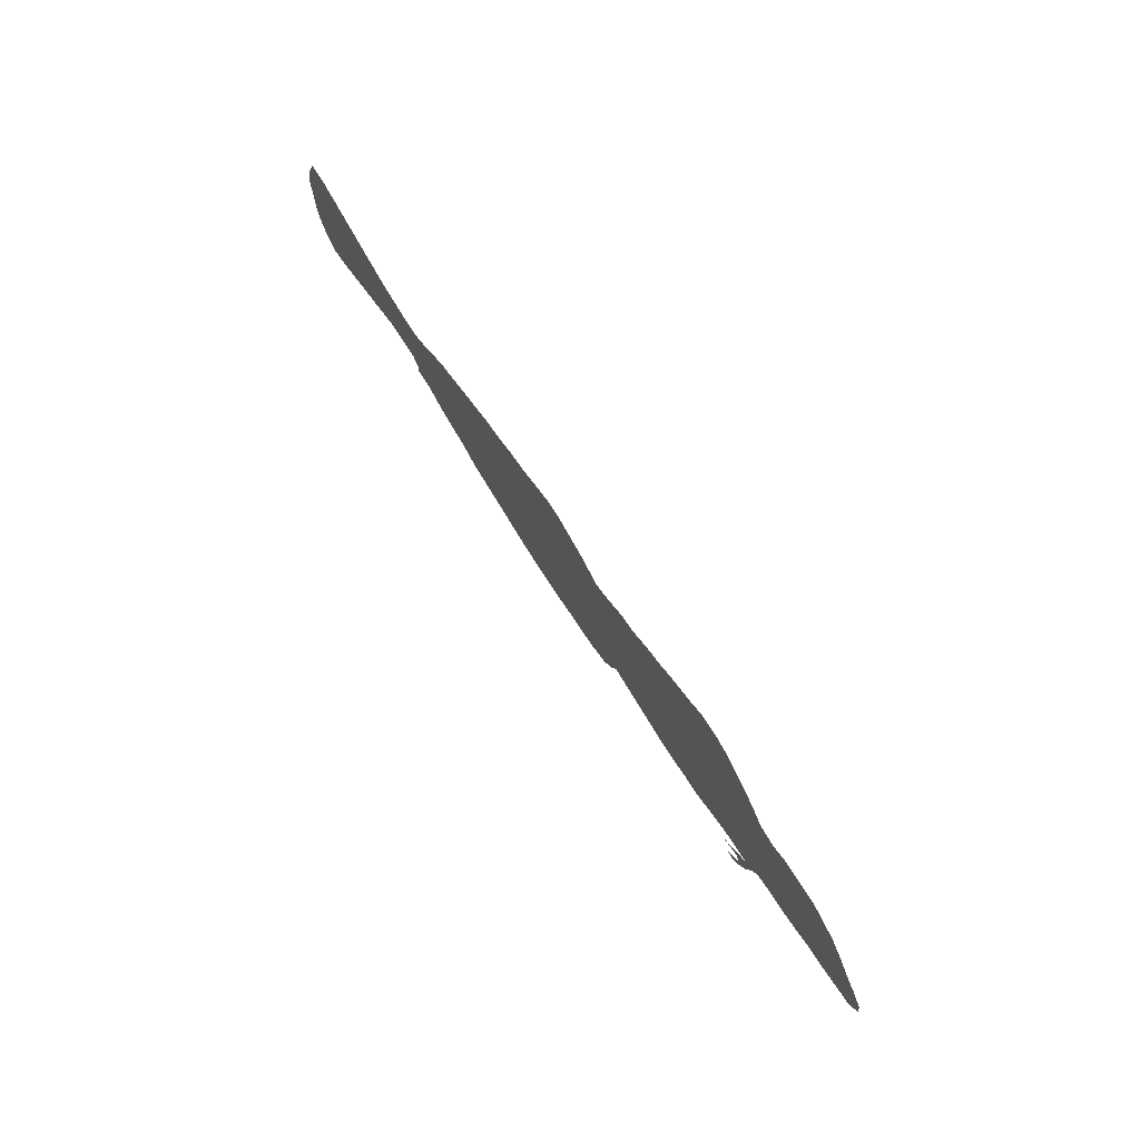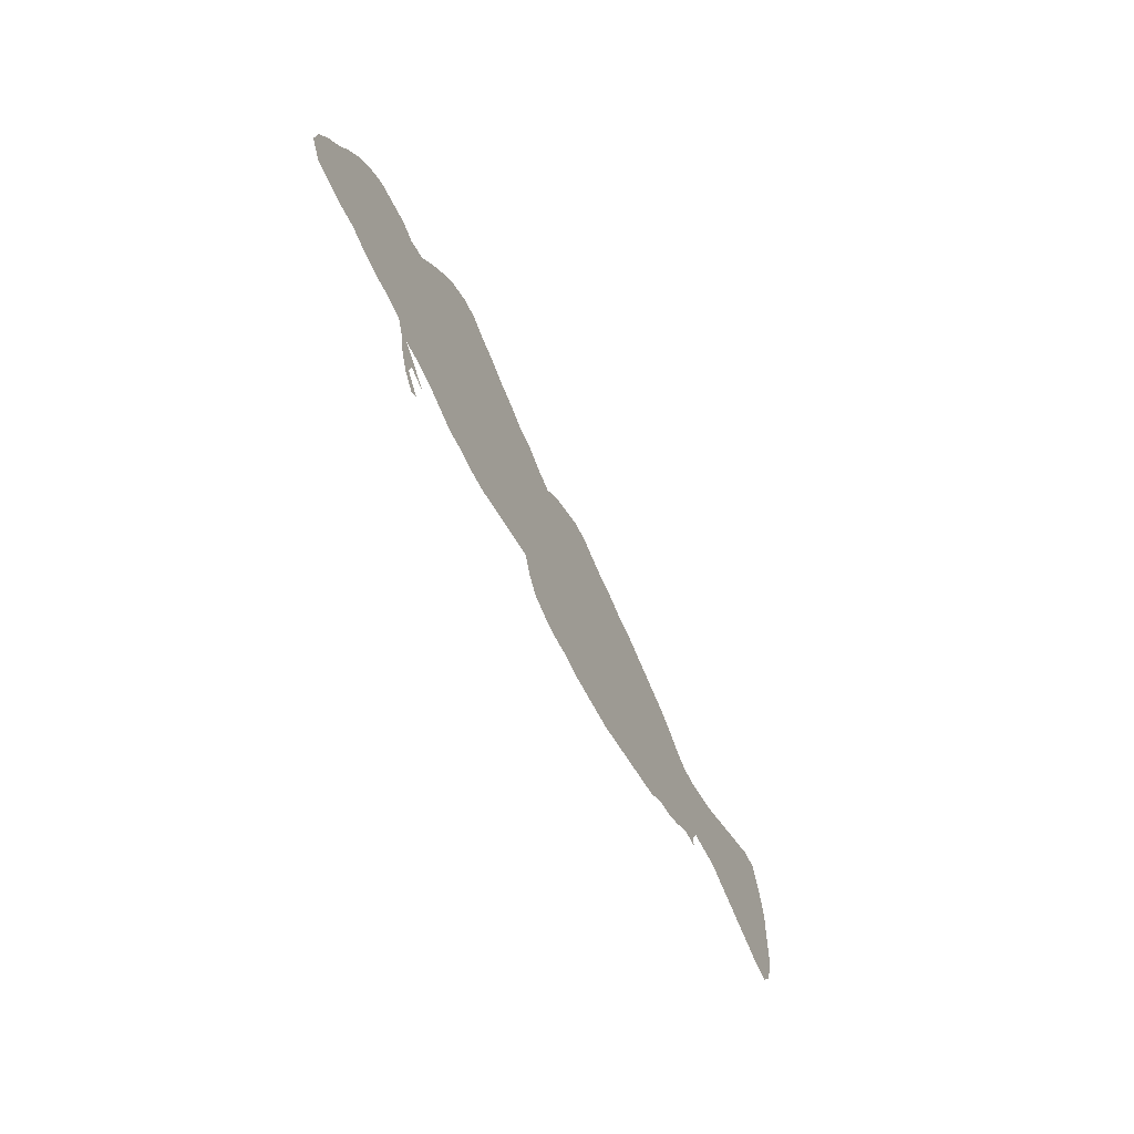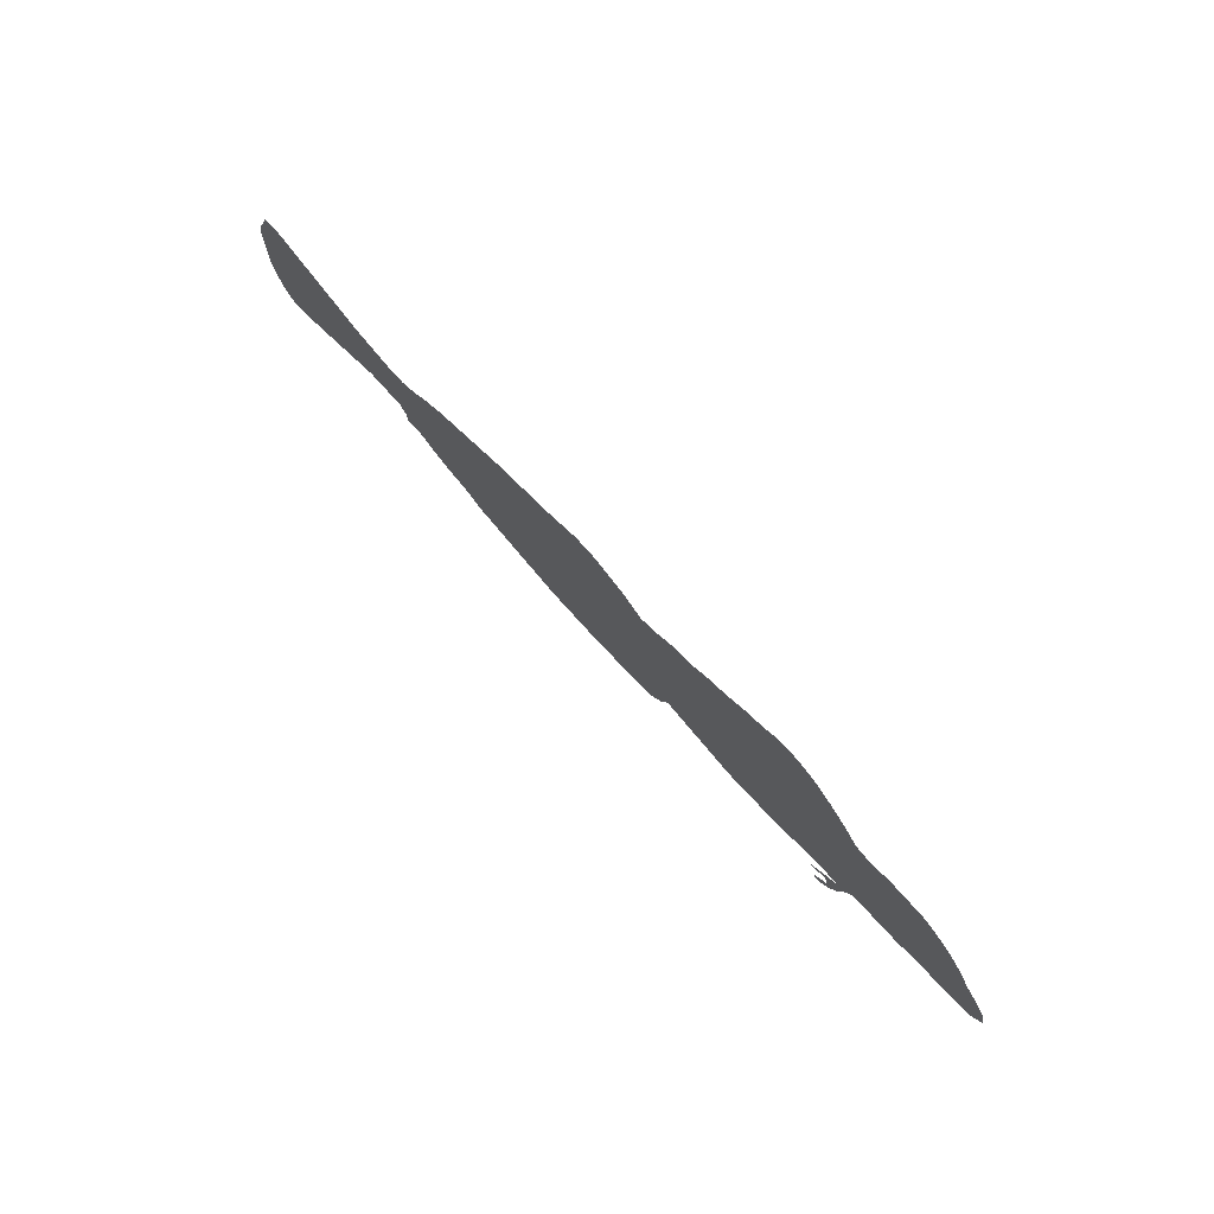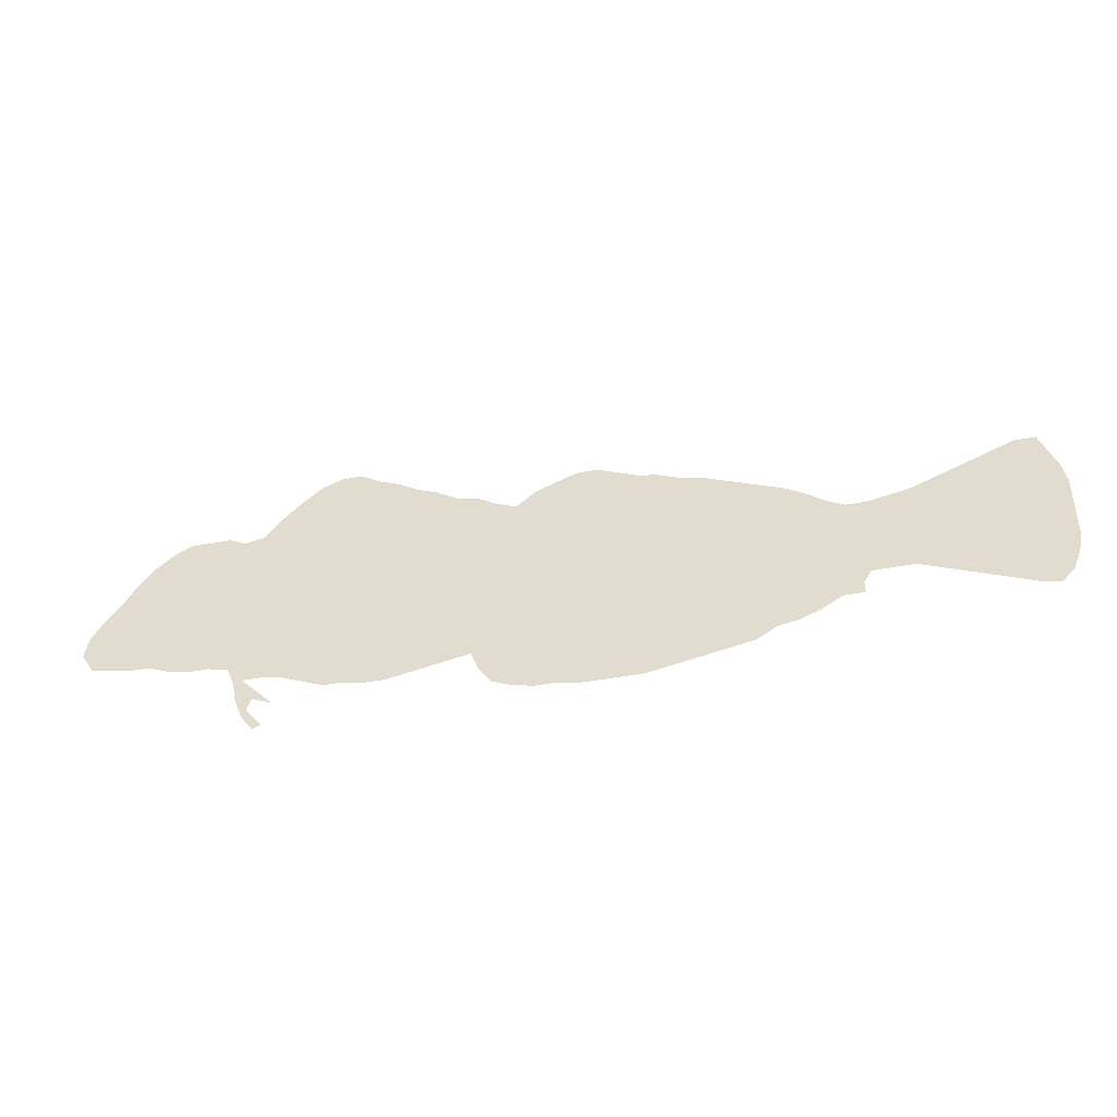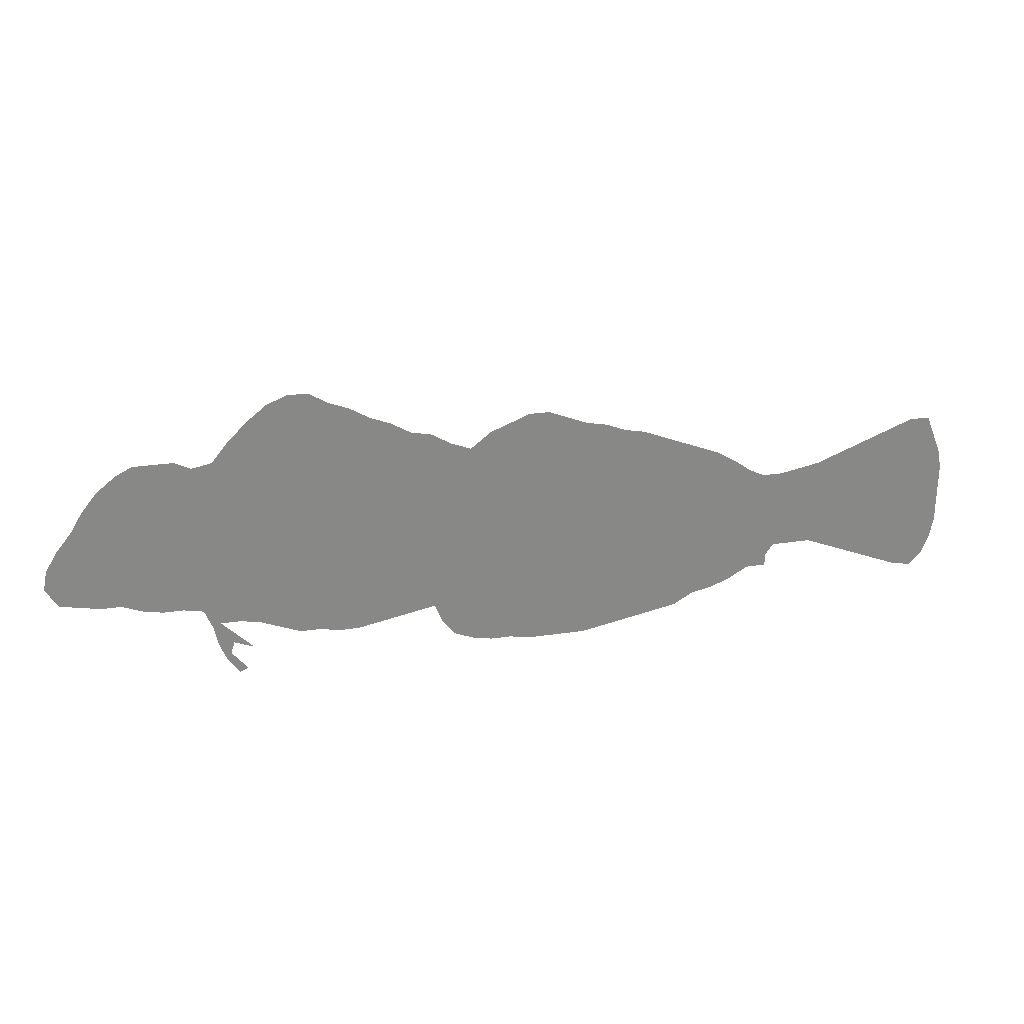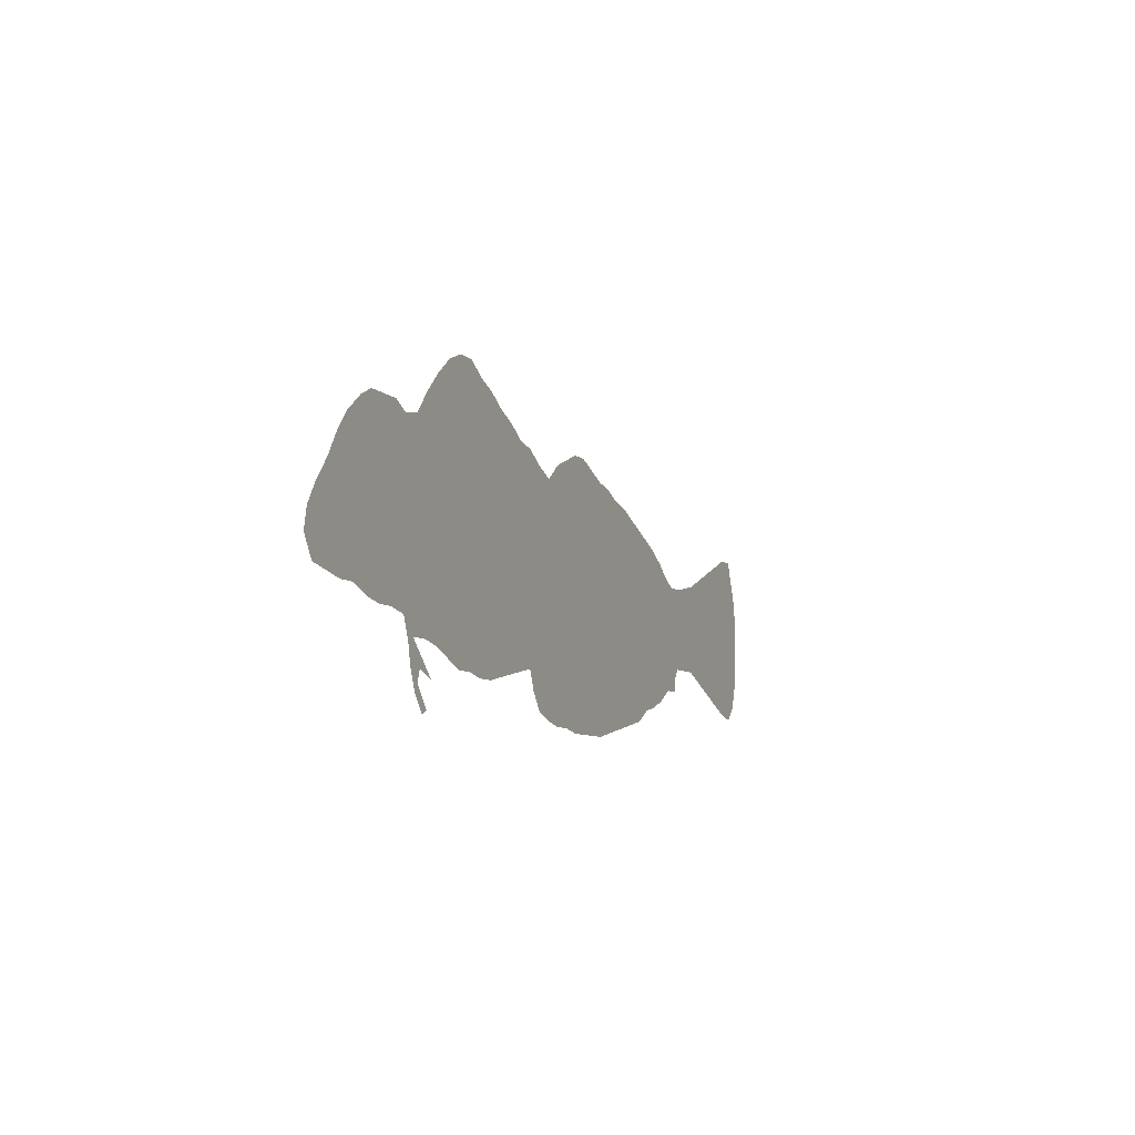
<metadata>
{"format":"obj","ext":"obj","renderer":"f3d","projection":"perspective","resolution":1024,"background":"white","views":[{"elev":73.4,"azim":57.4,"up":"+Y"},{"elev":-58.2,"azim":115.6,"up":"+Y"},{"elev":74.3,"azim":48.3,"up":"+Y"},{"elev":-42.1,"azim":-167.1,"up":"+Y"},{"elev":27.5,"azim":167.1,"up":"+Y"},{"elev":-7.7,"azim":113.6,"up":"+Y"}]}
</metadata>
<code>
v 0 0.1617 0
v 0.004255 0.183 0
v 0.01277 0.2043 0
v 0.02128 0.2255 0
v 0.04255 0.2255 0
v 0.06383 0.217 0
v 0.08511 0.2085 0
v 0.1064 0.2 0
v 0.1277 0.1915 0
v 0.1489 0.183 0
v 0.1702 0.1787 0
v 0.1915 0.1745 0
v 0.2128 0.1745 0
v 0.2298 0.183 0
v 0.2468 0.1957 0
v 0.2681 0.2085 0
v 0.2894 0.217 0
v 0.3106 0.2255 0
v 0.3319 0.234 0
v 0.3532 0.2425 0
v 0.3745 0.2468 0
v 0.3957 0.2553 0
v 0.417 0.2596 0
v 0.4383 0.2681 0
v 0.4596 0.2766 0
v 0.4808 0.2766 0
v 0.5021 0.2681 0
v 0.5234 0.2596 0
v 0.5447 0.2425 0
v 0.566 0.2511 0
v 0.5872 0.2638 0
v 0.6085 0.2681 0
v 0.6298 0.2808 0
v 0.6511 0.2894 0
v 0.6723 0.3021 0
v 0.6936 0.3106 0
v 0.7149 0.3234 0
v 0.7362 0.3234 0
v 0.7574 0.3149 0
v 0.7787 0.2979 0
v 0.8 0.2766 0
v 0.817 0.2553 0
v 0.8383 0.2511 0
v 0.8553 0.2596 0
v 0.8766 0.2596 0
v 0.8979 0.2596 0
v 0.9149 0.2511 0
v 0.9362 0.234 0
v 0.9532 0.2128 0
v 0.966 0.1915 0
v 0.983 0.1702 0
v 0.9957 0.1489 0
v 1 0.1277 0
v 0.9872 0.1064 0
v 0.966 0.1021 0
v 0.9447 0.09787 0
v 0.9234 0.09787 0
v 0.9021 0.08936 0
v 0.8809 0.08511 0
v 0.8596 0.08511 0
v 0.8383 0.08085 0
v 0.8298 0.05957 0
v 0.8255 0.0383 0
v 0.817 0.01702 0
v 0.8043 0 0
v 0.7957 0.004255 0
v 0.8128 0.02553 0
v 0.8085 0.0383 0
v 0.7872 0.02979 0
v 0.8043 0.04681 0
v 0.8213 0.06383 0
v 0.8 0.06383 0
v 0.7787 0.05957 0
v 0.7574 0.05106 0
v 0.7362 0.04255 0
v 0.7149 0.04255 0
v 0.6936 0.0383 0
v 0.6723 0.0383 0
v 0.6511 0.04255 0
v 0.6298 0.04681 0
v 0.6085 0.05106 0
v 0.5872 0.05532 0
v 0.5787 0.03404 0
v 0.566 0.01702 0
v 0.5447 0.008511 0
v 0.5234 0.004255 0
v 0.5021 0.004255 0
v 0.4808 0 0
v 0.4596 0 0
v 0.4383 0 0
v 0.417 0 0
v 0.3957 0.004255 0
v 0.3745 0.008511 0
v 0.3532 0.01277 0
v 0.3319 0.01702 0
v 0.3106 0.02128 0
v 0.2894 0.03404 0
v 0.2681 0.0383 0
v 0.2468 0.04681 0
v 0.2255 0.05957 0
v 0.2043 0.05957 0
v 0.2043 0.07234 0
v 0.1957 0.08511 0
v 0.1745 0.08511 0
v 0.1532 0.08511 0
v 0.1319 0.0766 0
v 0.1106 0.06809 0
v 0.08936 0.05957 0
v 0.06809 0.05106 0
v 0.04681 0.04255 0
v 0.02553 0.0383 0
v 0.01277 0.05106 0
v 0.004255 0.07234 0
v 0 0.09362 0
v 0 0.1149 0
v 0 0.1362 0
v 0 0.1575 0
f 34 74 42
f 109 114 113
f 43 58 48
f 36 38 37
f 108 116 115
f 108 115 109
f 109 115 114
f 110 113 112
f 109 113 110
f 110 112 111
f 1 7 2
f 82 87 86
f 87 89 88
f 90 92 91
f 82 86 85
f 34 76 74
f 43 60 59
f 43 59 58
f 36 39 38
f 36 40 39
f 43 45 44
f 45 47 46
f 43 48 45
f 45 48 47
f 21 92 90
f 1 117 7
f 7 117 116
f 107 116 108
f 14 100 99
f 43 61 60
f 42 61 43
f 82 85 83
f 83 85 84
f 33 76 34
f 30 32 31
f 32 80 79
f 32 79 76
f 32 76 33
f 29 87 82
f 29 82 30
f 29 89 87
f 48 58 49
f 36 41 40
f 35 41 36
f 34 42 41
f 34 41 35
f 14 99 98
f 14 98 15
f 3 5 4
f 21 93 92
f 18 95 19
f 9 107 106
f 42 74 73
f 74 76 75
f 32 81 80
f 30 82 81
f 30 81 32
f 50 56 51
f 50 57 56
f 49 58 57
f 49 57 50
f 53 55 54
f 52 55 53
f 51 55 52
f 51 56 55
f 18 97 95
f 95 97 96
f 15 97 16
f 15 98 97
f 3 6 5
f 2 6 3
f 2 7 6
f 19 95 94
f 19 94 20
f 11 104 12
f 8 107 9
f 7 116 8
f 8 116 107
f 9 106 10
f 63 71 70
f 24 29 27
f 23 89 29
f 23 29 24
f 23 90 89
f 21 23 22
f 21 90 23
f 17 97 18
f 16 97 17
f 10 106 105
f 11 105 104
f 10 105 11
f 14 103 100
f 13 103 14
f 12 103 13
f 12 104 103
f 61 72 71
f 42 72 61
f 42 73 72
f 68 70 69
f 63 68 67
f 63 70 68
f 61 71 62
f 62 71 63
f 63 67 64
f 64 66 65
f 64 67 66
f 27 29 28
f 100 102 101
f 100 103 102
f 76 79 77
f 77 79 78
f 21 94 93
f 20 94 21
f 24 27 25
f 25 27 26

</code>
